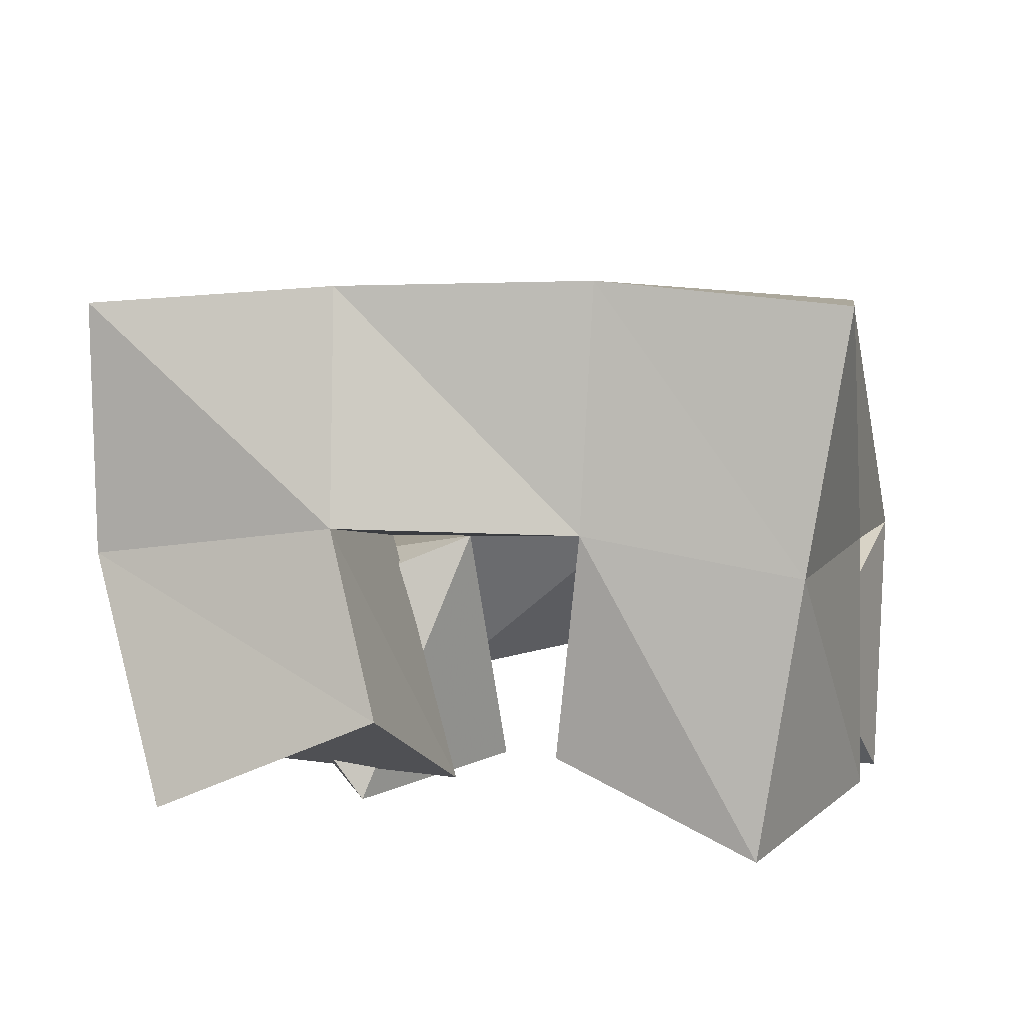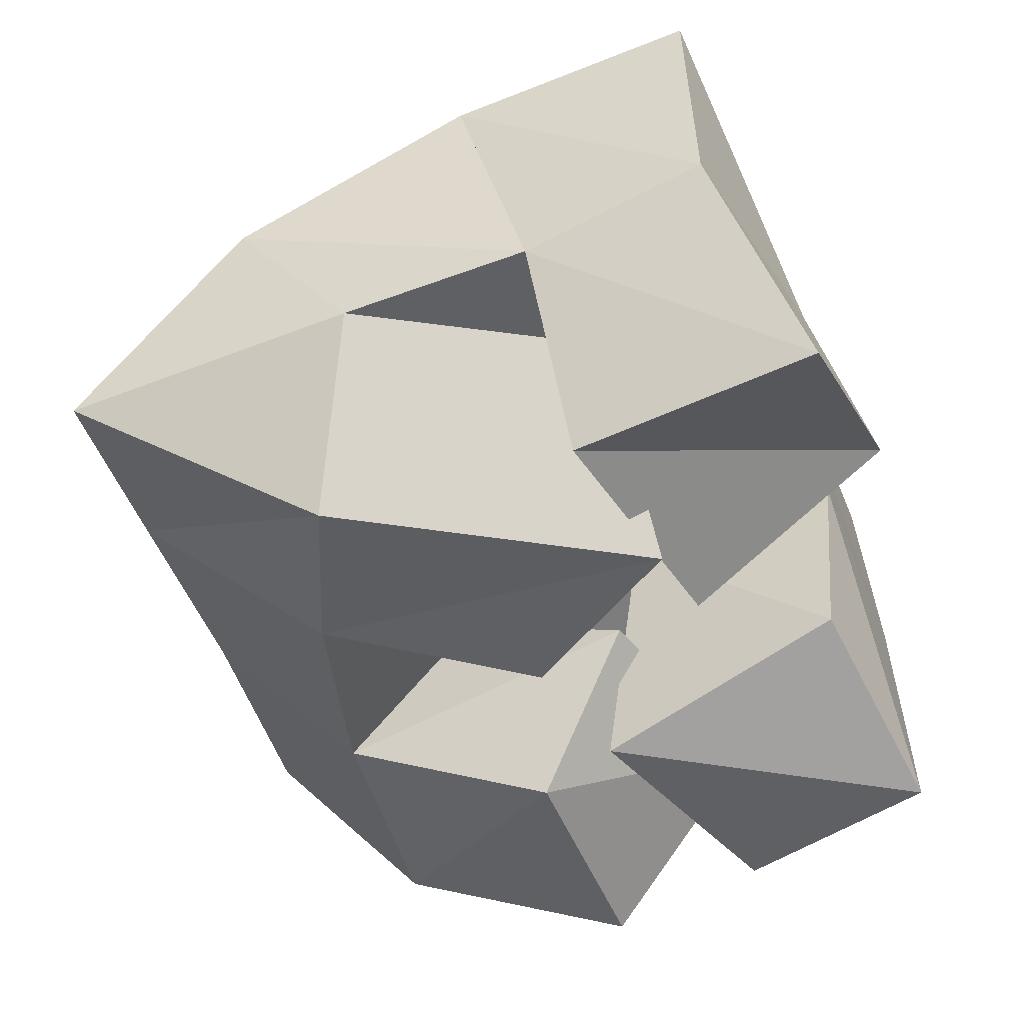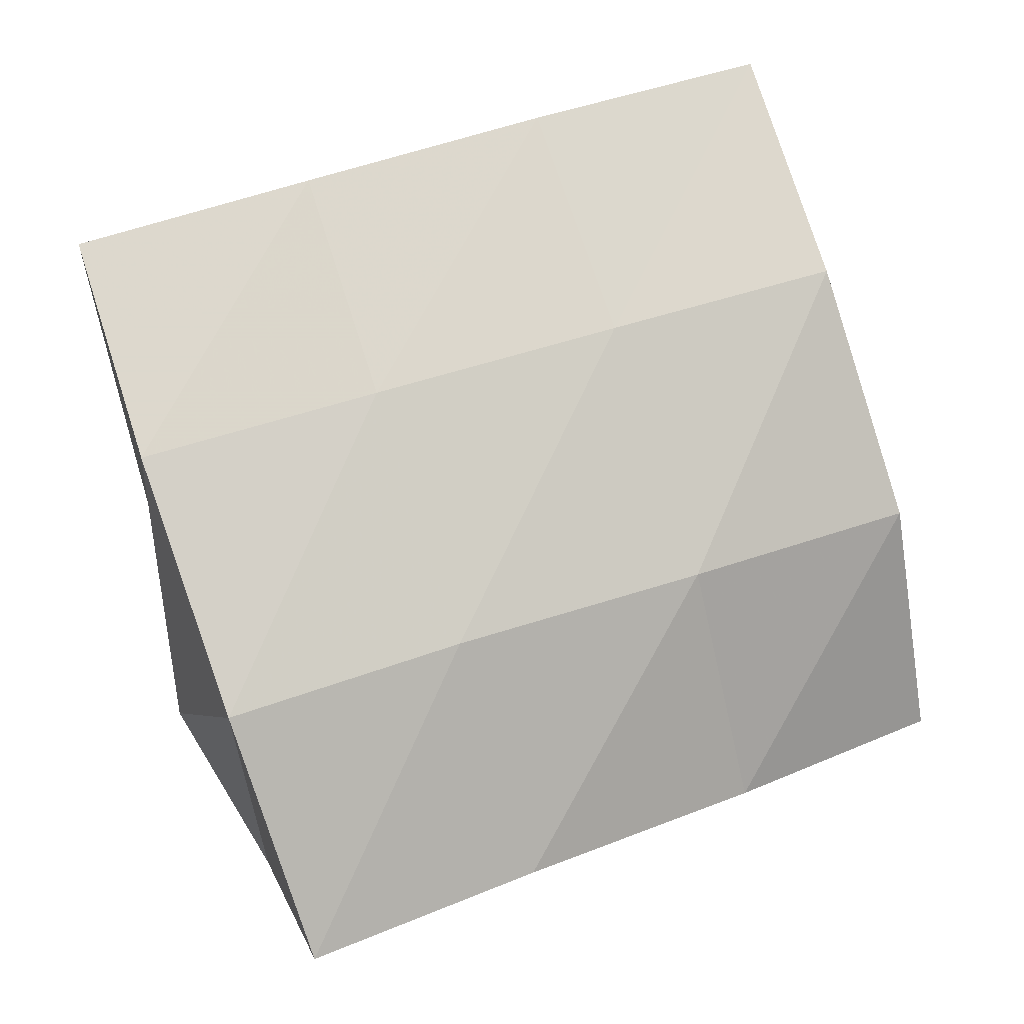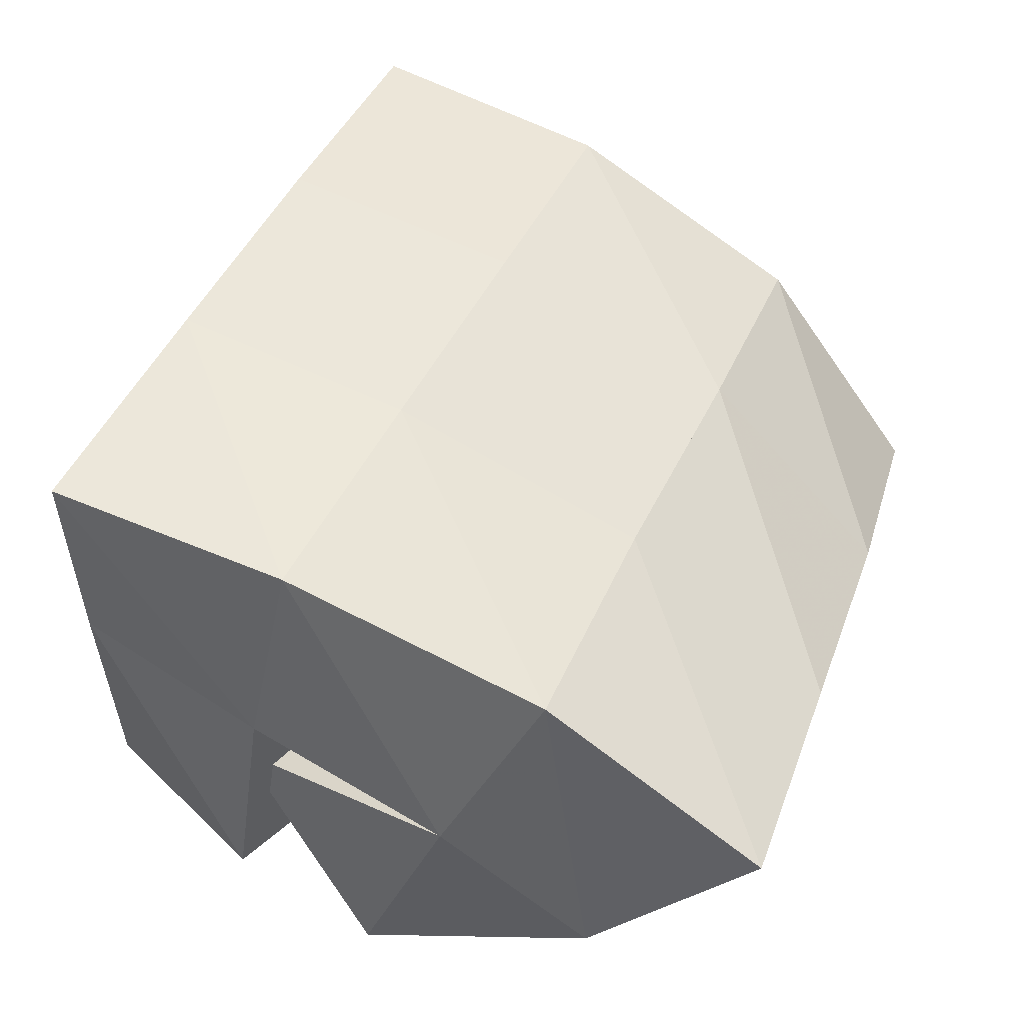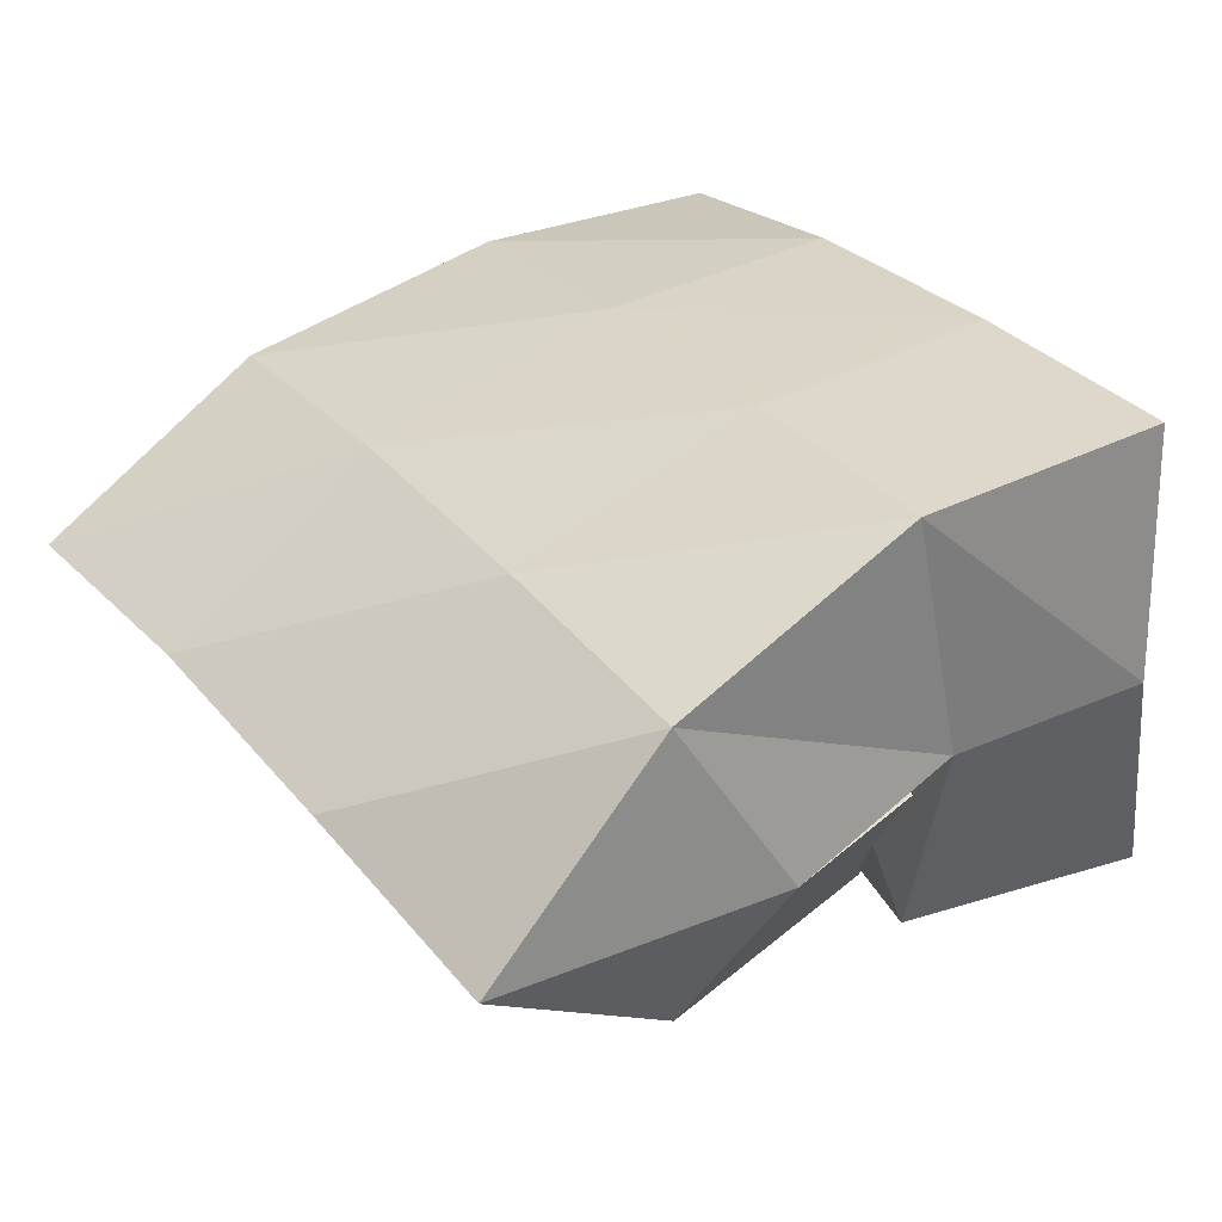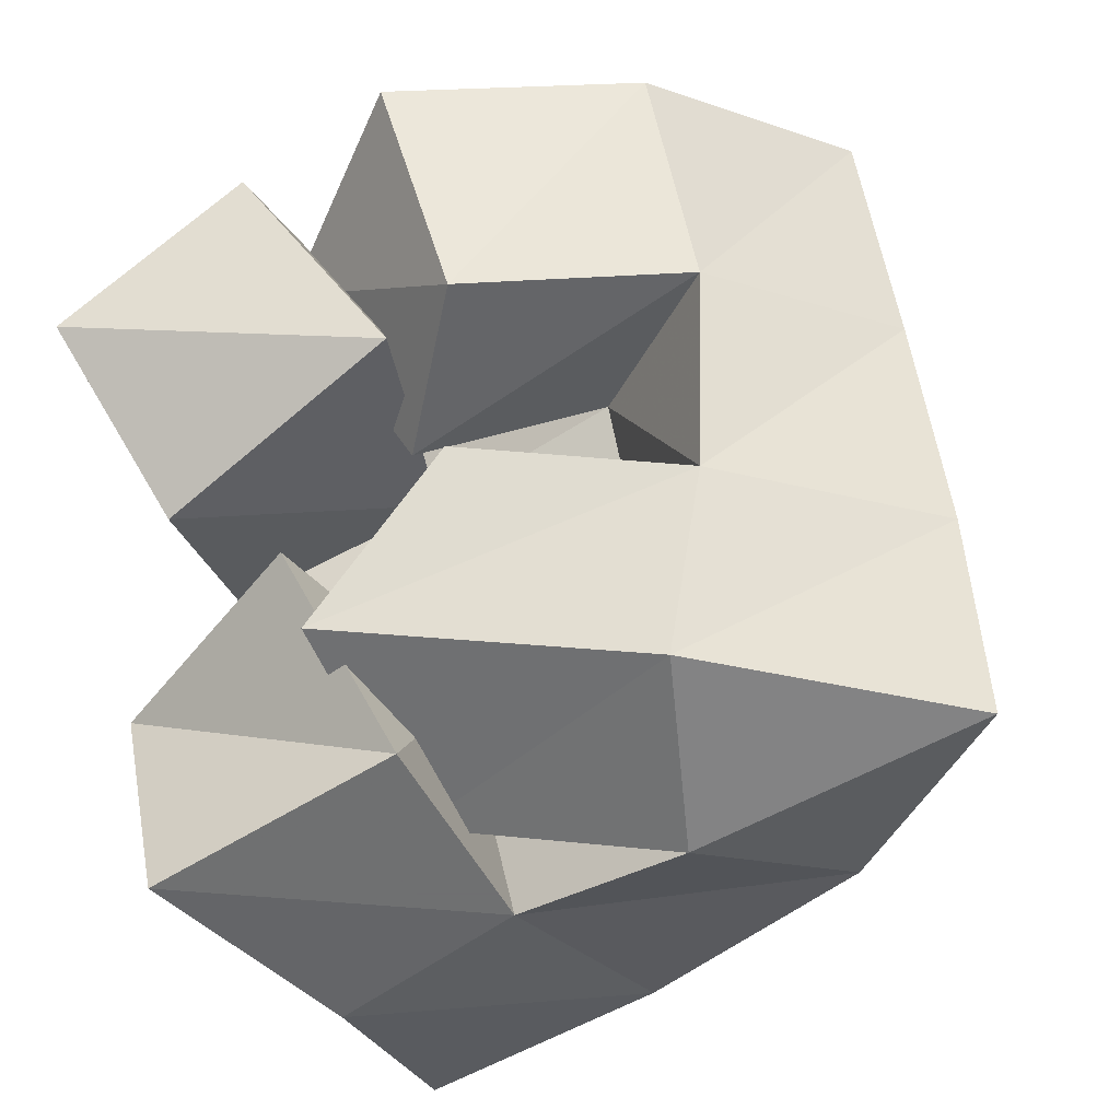
<metadata>
{"format":"obj","ext":"obj","renderer":"f3d","projection":"perspective","resolution":1024,"background":"white","views":[{"elev":9.3,"azim":-97.9,"up":"+Y"},{"elev":-47.8,"azim":-176.6,"up":"+Y"},{"elev":66.8,"azim":56.1,"up":"+Y"},{"elev":47.9,"azim":8.3,"up":"+Y"},{"elev":25.2,"azim":133.8,"up":"+Y"},{"elev":-27.0,"azim":16.2,"up":"+Z"}]}
</metadata>
<code>
v 0.6231 0.1089 0.05707
v 0.6425 0.1578 0.04604
v 0.6706 0.1065 0.07673
v 0.6789 0.1514 0.06092
v 0.6072 0.129 0.09972
v 0.62 0.1655 0.09234
v 0.6465 0.1062 0.1203
v 0.6662 0.1559 0.109
v 0.6629 0.1318 0.1523
v 0.6978 0.153 0.1697
v 0.6805 0.1 0.1699
v 0.7251 0.121 0.1777
v 0.6342 0.1336 0.1964
v 0.684 0.1533 0.2256
v 0.6652 0.1004 0.2186
v 0.7149 0.1206 0.2251
v 0.6175 0.1177 0.1374
v 0.6135 0.164 0.1414
v 0.6661 0.1061 0.1639
v 0.658 0.1629 0.1577
v 0.5983 0.1 0.1747
v 0.5991 0.1568 0.1837
v 0.6342 0.1055 0.2063
v 0.6412 0.1573 0.207
v 0.664 0.1368 0.07462
v 0.716 0.1386 0.06489
v 0.6539 0.1 0.1007
v 0.7217 0.1036 0.08818
v 0.661 0.1563 0.1253
v 0.7074 0.1506 0.121
v 0.6798 0.1024 0.1358
v 0.7262 0.1117 0.1294
v 0.644 0.209 0.04555
v 0.693 0.202 0.06001
v 0.6312 0.2128 0.09434
v 0.6802 0.2055 0.1075
v 0.6176 0.2142 0.1447
v 0.6659 0.208 0.1585
v 0.6011 0.21 0.193
v 0.651 0.2074 0.2071
v 0.7408 0.1764 0.07194
v 0.7304 0.1851 0.1198
v 0.7169 0.1906 0.1716
v 0.7048 0.1931 0.2203
v 0.7742 0.1341 0.08343
v 0.7681 0.1483 0.1308
v 0.759 0.1589 0.1814
v 0.7497 0.163 0.2304
f 1 2 4
f 3 1 4
f 2 6 8
f 4 2 8
f 6 5 7
f 8 6 7
f 5 1 3
f 7 5 3
f 8 7 3
f 4 8 3
f 2 1 5
f 6 2 5
f 9 10 12
f 11 9 12
f 10 14 16
f 12 10 16
f 14 13 15
f 16 14 15
f 13 9 11
f 15 13 11
f 16 15 11
f 12 16 11
f 10 9 13
f 14 10 13
f 17 18 20
f 19 17 20
f 18 22 24
f 20 18 24
f 22 21 23
f 24 22 23
f 21 17 19
f 23 21 19
f 24 23 19
f 20 24 19
f 18 17 21
f 22 18 21
f 25 26 28
f 27 25 28
f 26 30 32
f 28 26 32
f 30 29 31
f 32 30 31
f 29 25 27
f 31 29 27
f 32 31 27
f 28 32 27
f 26 25 29
f 30 26 29
f 2 33 34
f 4 2 34
f 33 35 36
f 34 33 36
f 35 6 8
f 36 35 8
f 6 2 4
f 8 6 4
f 36 8 4
f 34 36 4
f 33 2 6
f 35 33 6
f 6 35 36
f 8 6 36
f 35 37 38
f 36 35 38
f 37 18 20
f 38 37 20
f 18 6 8
f 20 18 8
f 38 20 8
f 36 38 8
f 35 6 18
f 37 35 18
f 18 37 38
f 20 18 38
f 37 39 40
f 38 37 40
f 39 22 24
f 40 39 24
f 22 18 20
f 24 22 20
f 40 24 20
f 38 40 20
f 37 18 22
f 39 37 22
f 4 34 41
f 26 4 41
f 34 36 42
f 41 34 42
f 36 8 30
f 42 36 30
f 8 4 26
f 30 8 26
f 42 30 26
f 41 42 26
f 34 4 8
f 36 34 8
f 8 36 42
f 30 8 42
f 36 38 43
f 42 36 43
f 38 20 10
f 43 38 10
f 20 8 30
f 10 20 30
f 43 10 30
f 42 43 30
f 36 8 20
f 38 36 20
f 20 38 43
f 10 20 43
f 38 40 44
f 43 38 44
f 40 24 14
f 44 40 14
f 24 20 10
f 14 24 10
f 44 14 10
f 43 44 10
f 38 20 24
f 40 38 24
f 26 41 45
f 28 26 45
f 41 42 46
f 45 41 46
f 42 30 32
f 46 42 32
f 30 26 28
f 32 30 28
f 46 32 28
f 45 46 28
f 41 26 30
f 42 41 30
f 30 42 46
f 32 30 46
f 42 43 47
f 46 42 47
f 43 10 12
f 47 43 12
f 10 30 32
f 12 10 32
f 47 12 32
f 46 47 32
f 42 30 10
f 43 42 10
f 10 43 47
f 12 10 47
f 43 44 48
f 47 43 48
f 44 14 16
f 48 44 16
f 14 10 12
f 16 14 12
f 48 16 12
f 47 48 12
f 43 10 14
f 44 43 14

</code>
